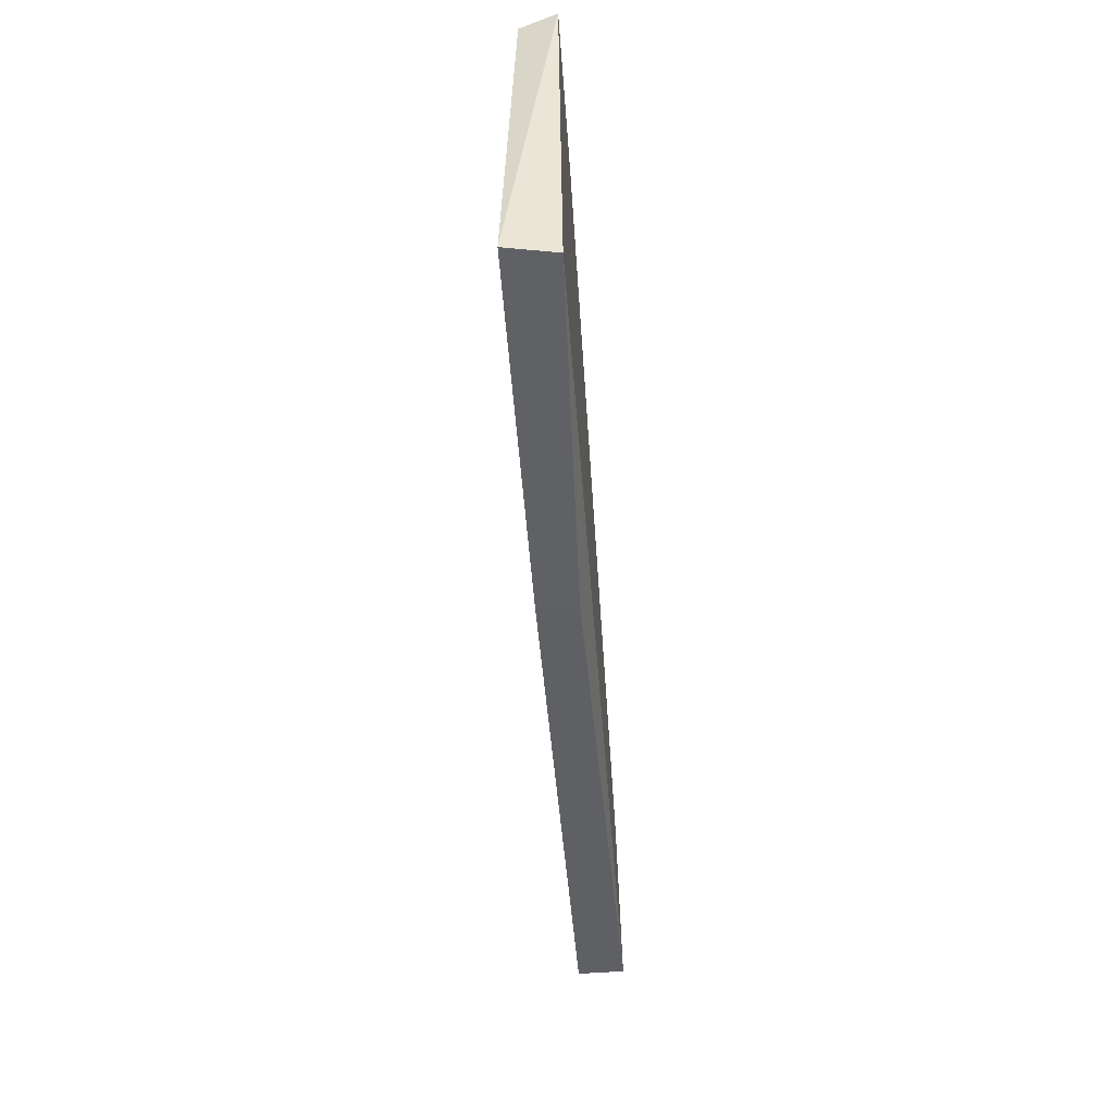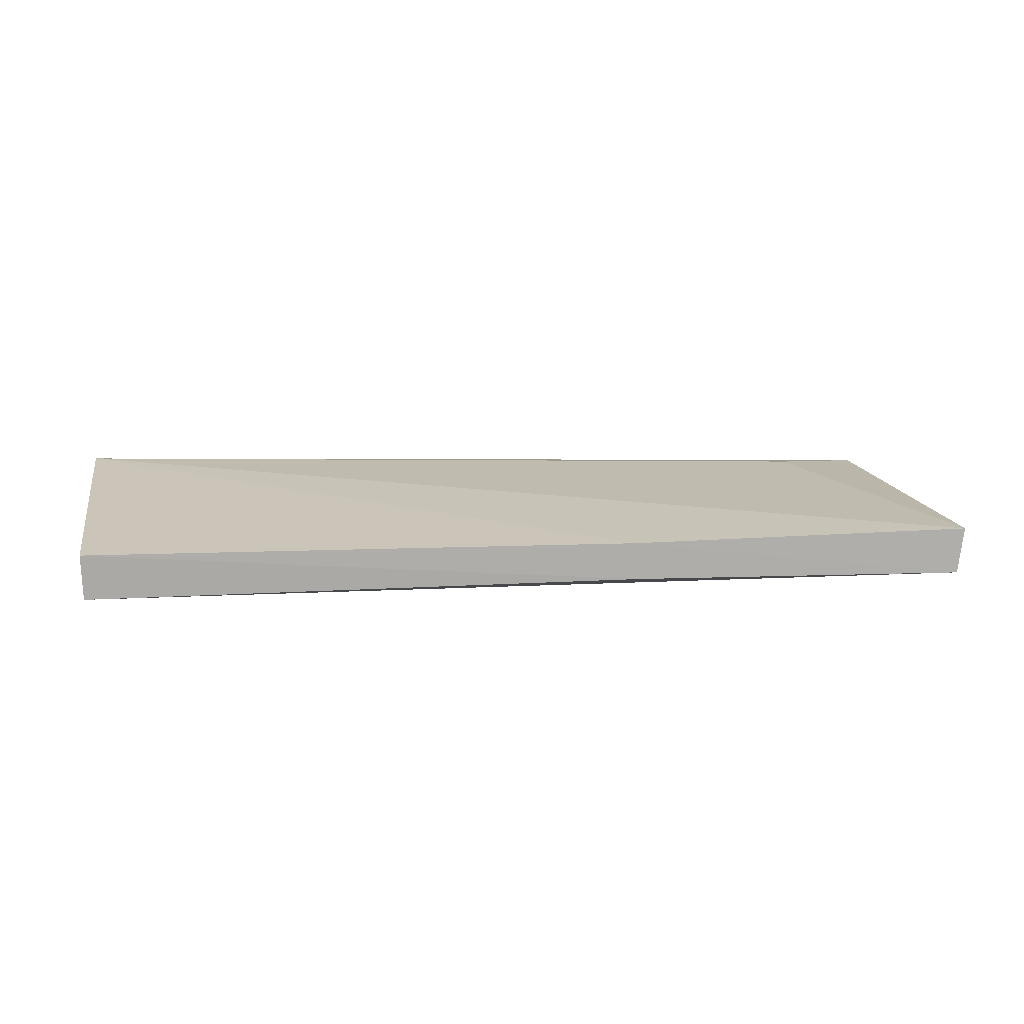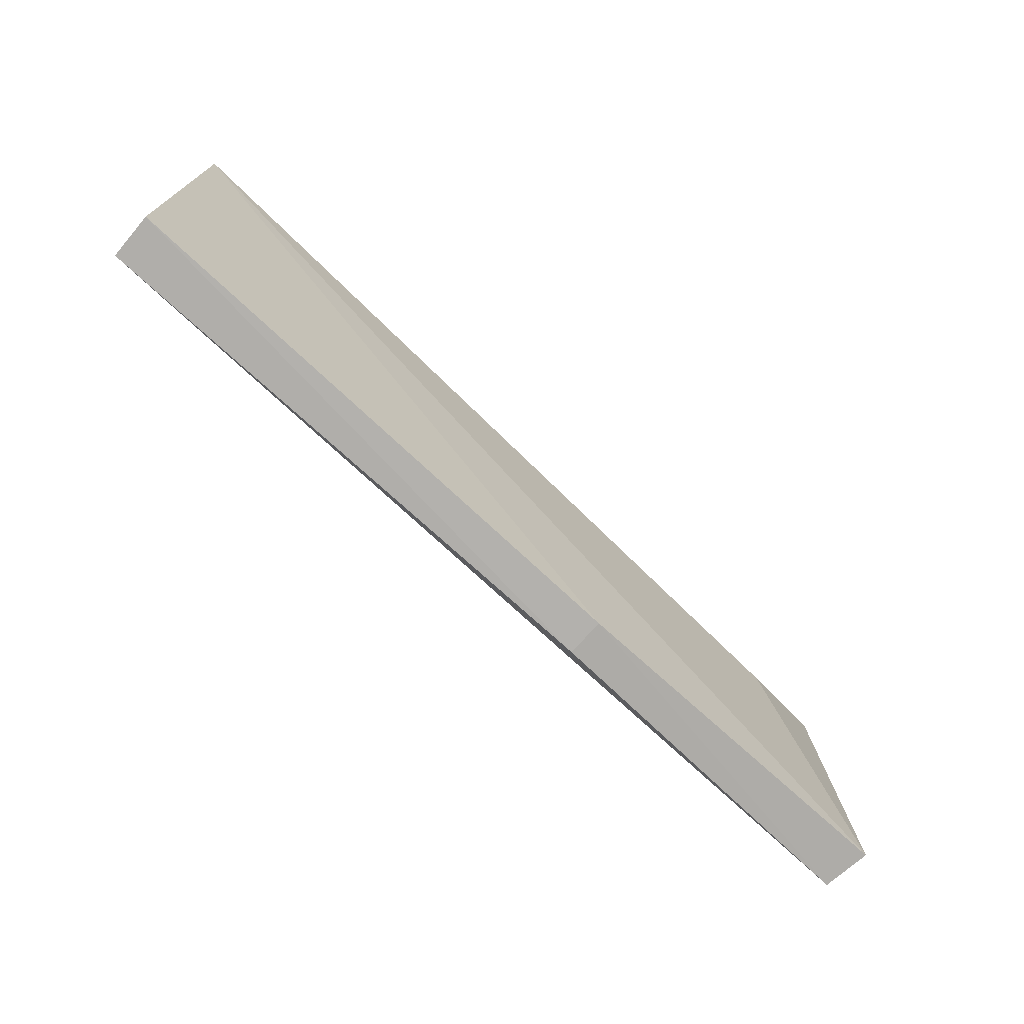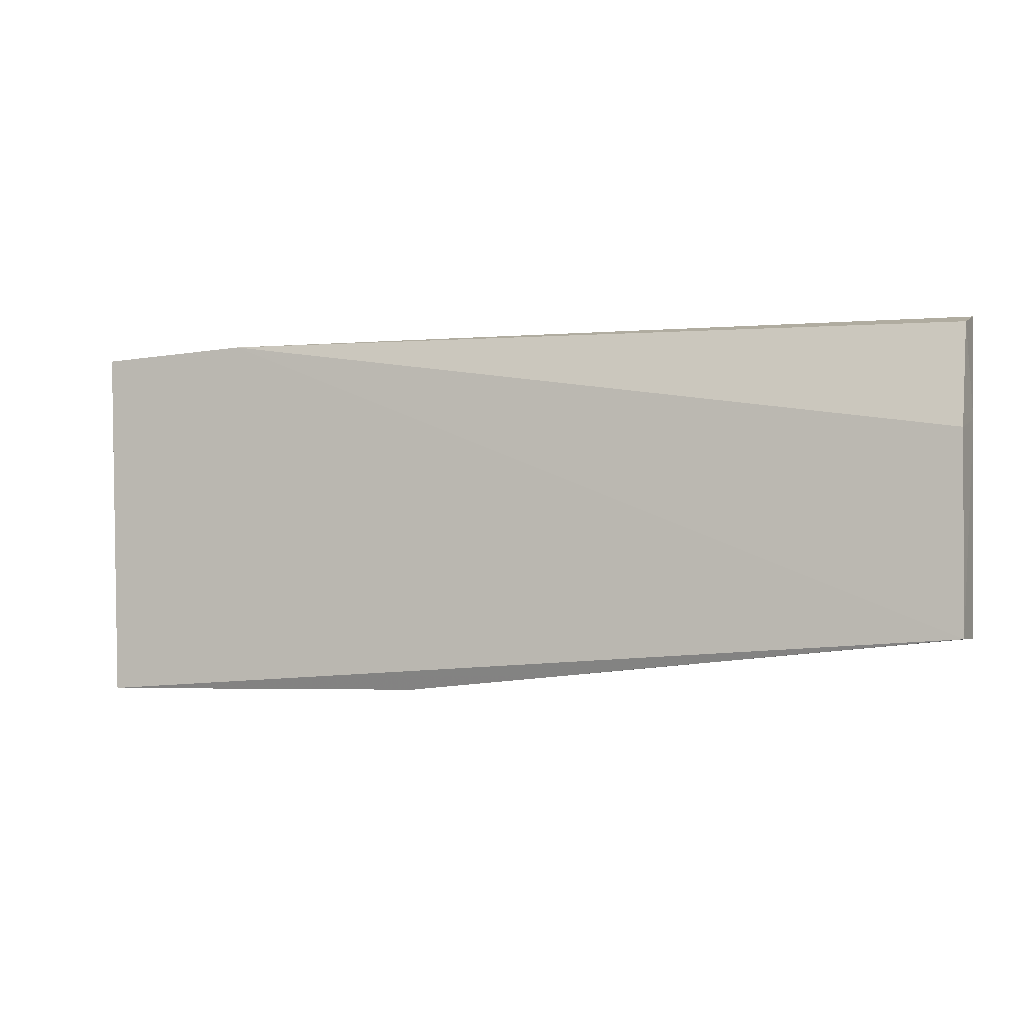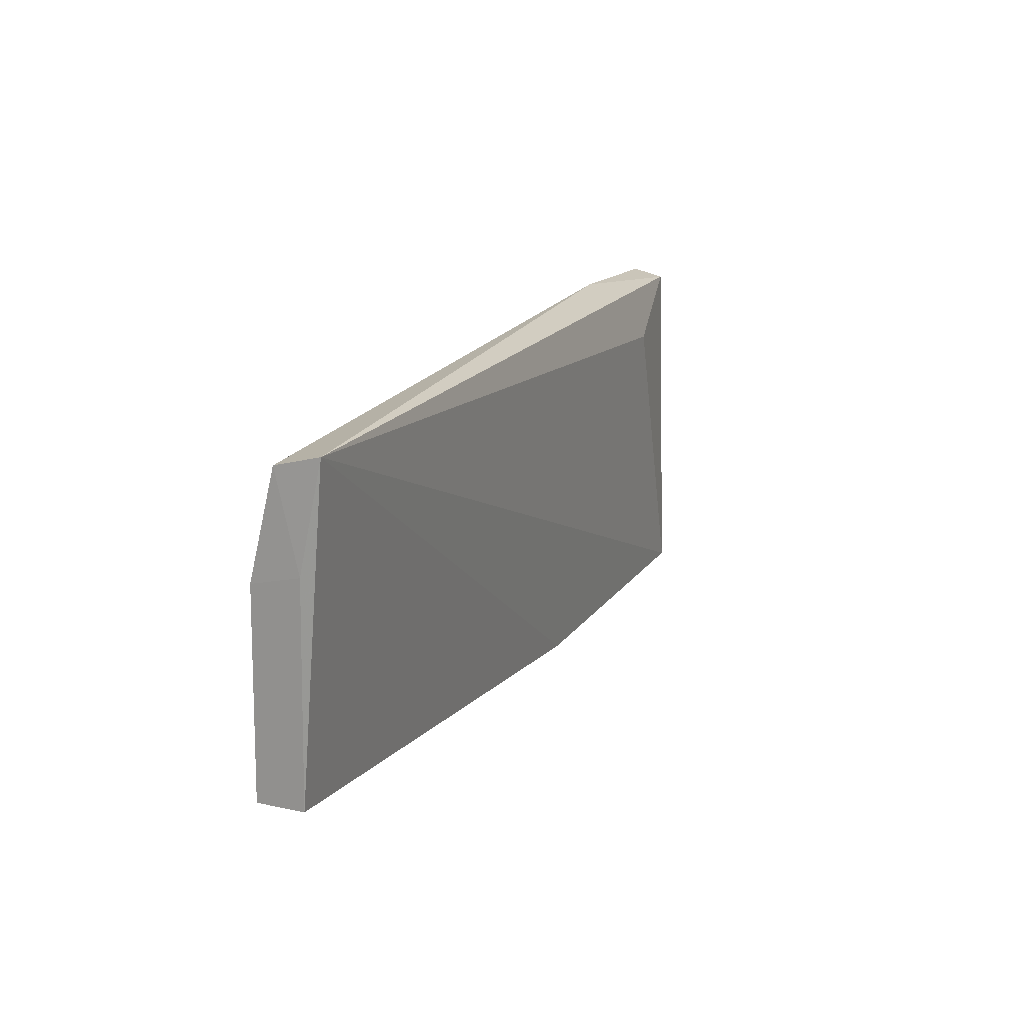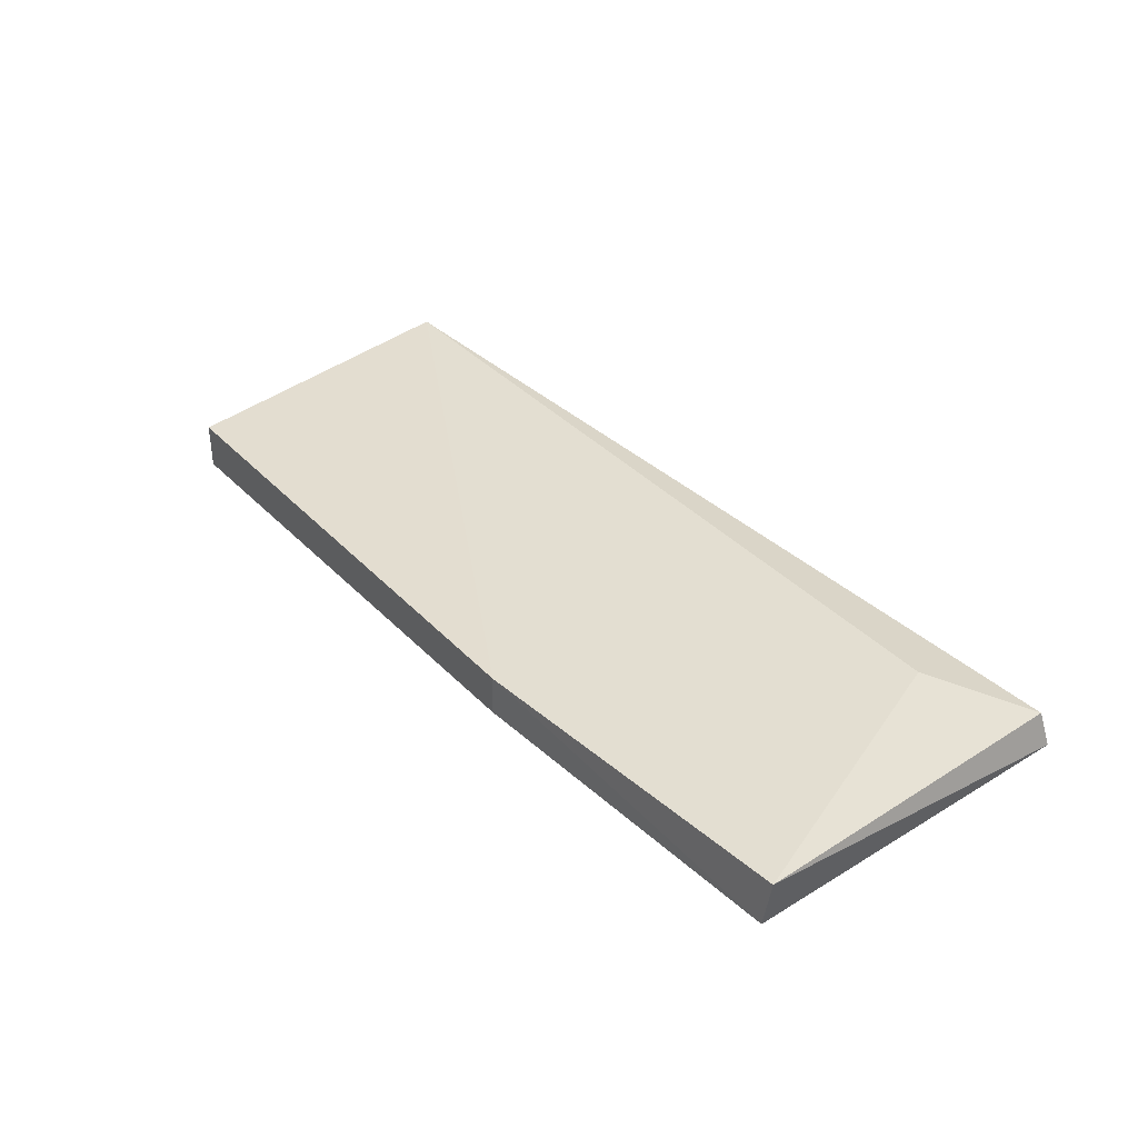
<metadata>
{"format":"obj","ext":"obj","renderer":"f3d","projection":"perspective","resolution":1024,"background":"white","views":[{"elev":-49.4,"azim":94.2,"up":"+Y"},{"elev":15.4,"azim":-9.6,"up":"+Z"},{"elev":-74.4,"azim":-42.0,"up":"+Y"},{"elev":-3.9,"azim":-158.0,"up":"+Y"},{"elev":17.0,"azim":-66.7,"up":"+Y"},{"elev":34.6,"azim":48.8,"up":"+Z"}]}
</metadata>
<code>
v 0.05669 -0.02444 0.01207
v 0.05678 -0.06343 0.01318
v 0.05601 -0.0637 0.007898
v -0.045 -0.03616 0.008555
v -0.04509 -0.02354 0.01621
v -0.04497 -0.05777 0.01329
v 0.05766 -0.02377 0.008164
v 0.04548 -0.03037 0.01375
v 0.01728 -0.06339 0.0133
v -0.04481 -0.05784 0.008135
v -0.04528 -0.03481 0.01386
v 0.04006 -0.02304 0.008217
v 0.01729 -0.06357 0.009077
v -0.04505 -0.02481 0.0114
f 7 1 2
f 7 2 3
f 8 5 2
f 8 2 1
f 8 1 5
f 9 3 2
f 9 2 5
f 9 5 6
f 10 7 3
f 11 6 5
f 11 10 6
f 11 4 10
f 12 5 1
f 12 1 7
f 12 10 4
f 12 7 10
f 13 9 6
f 13 6 10
f 13 10 3
f 13 3 9
f 14 11 5
f 14 4 11
f 14 12 4
f 14 5 12

</code>
